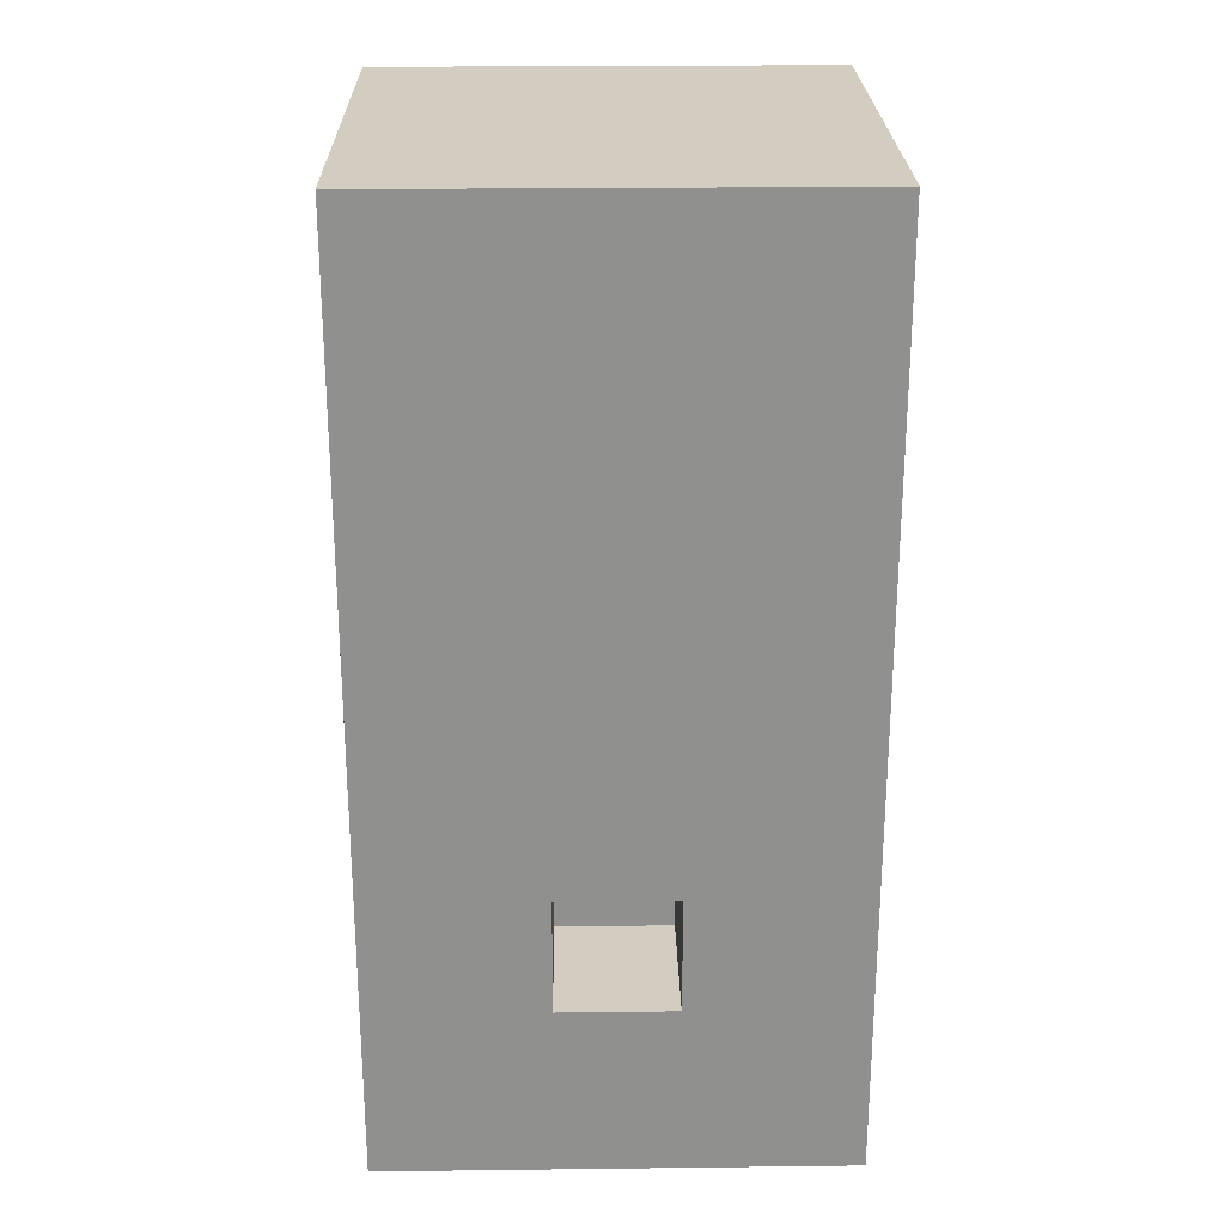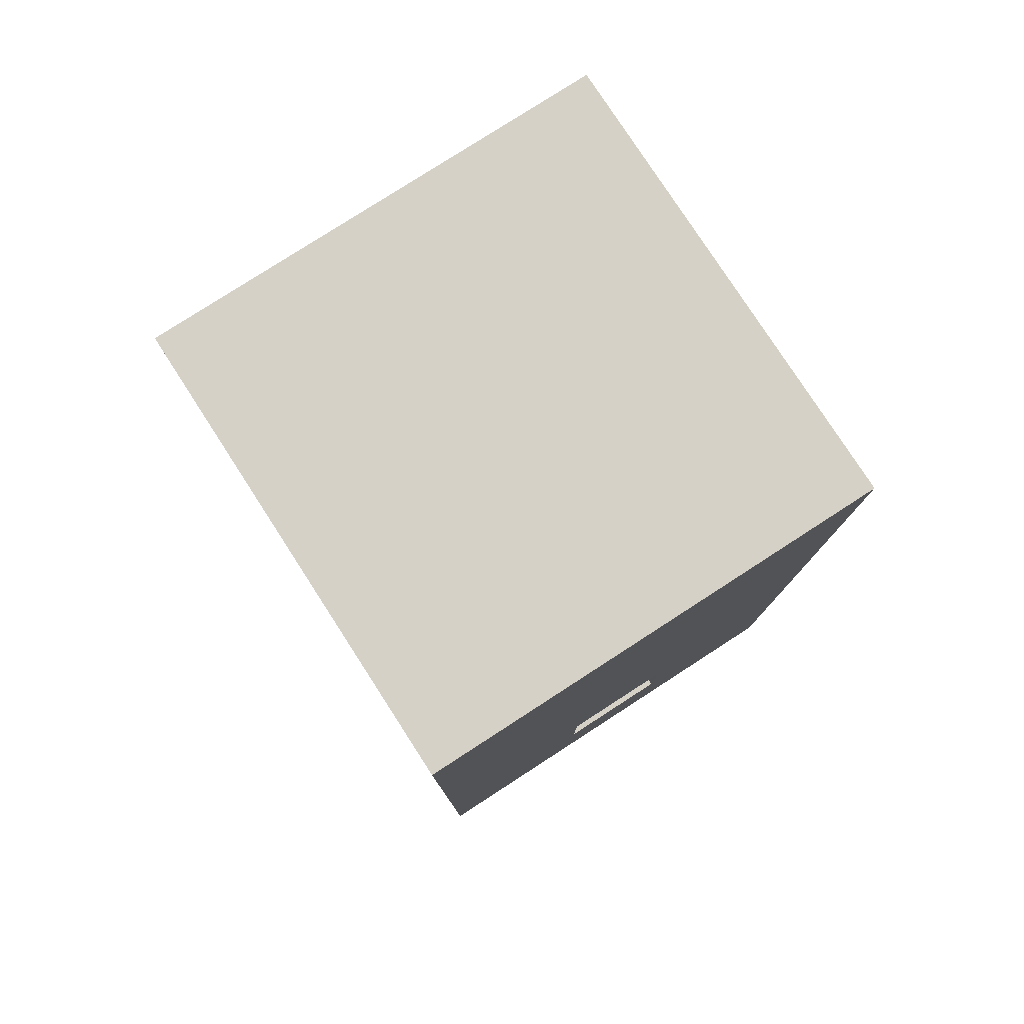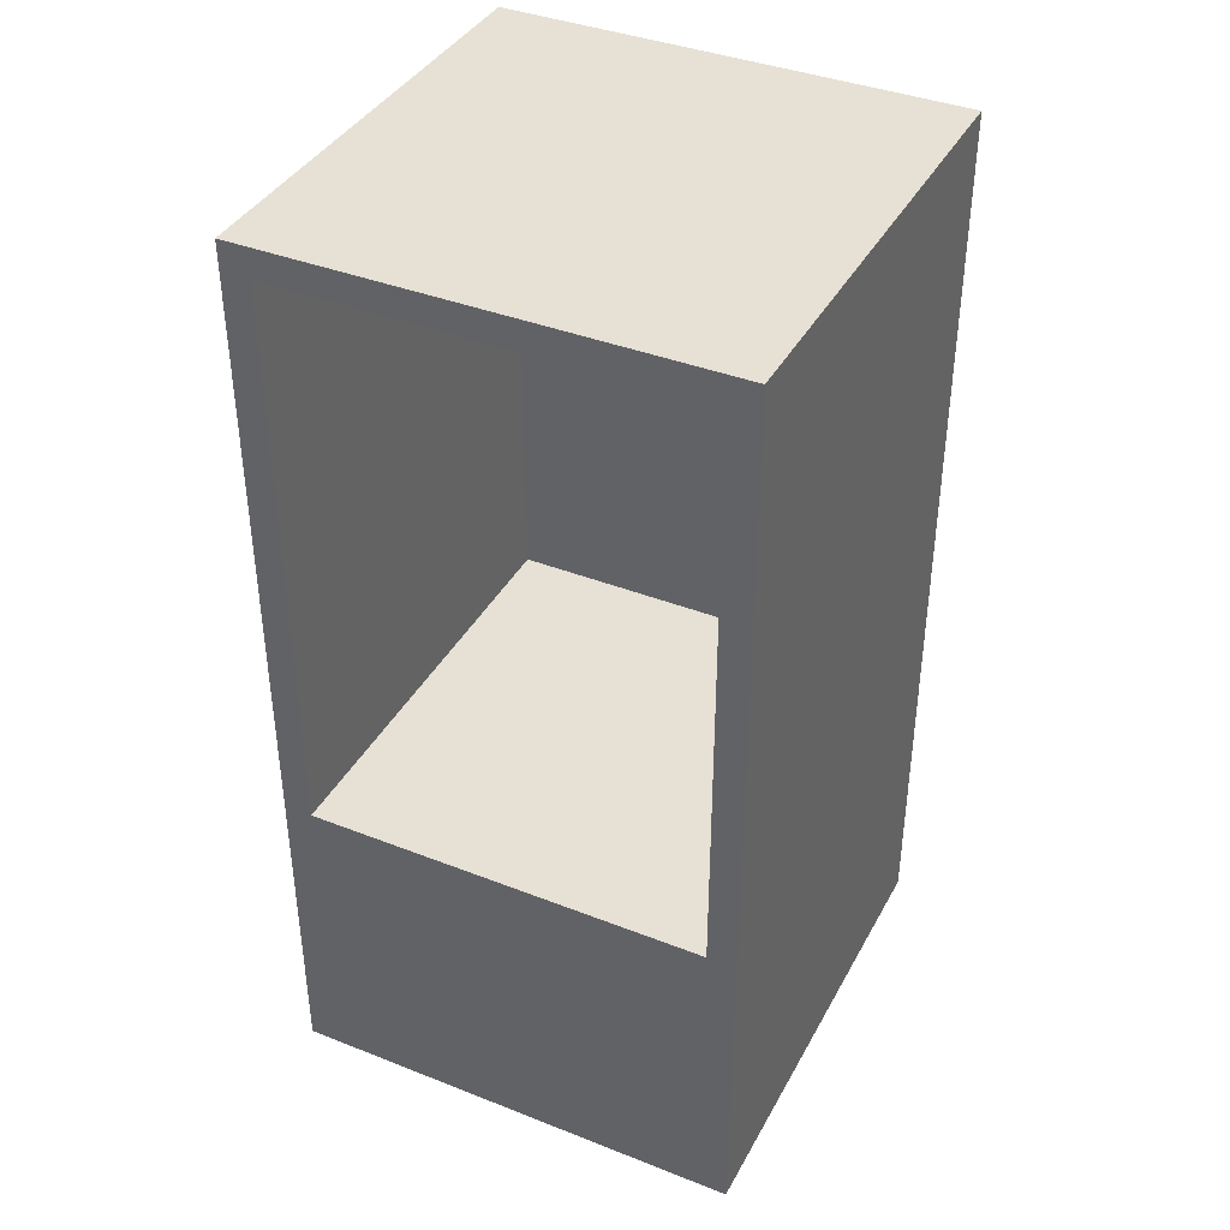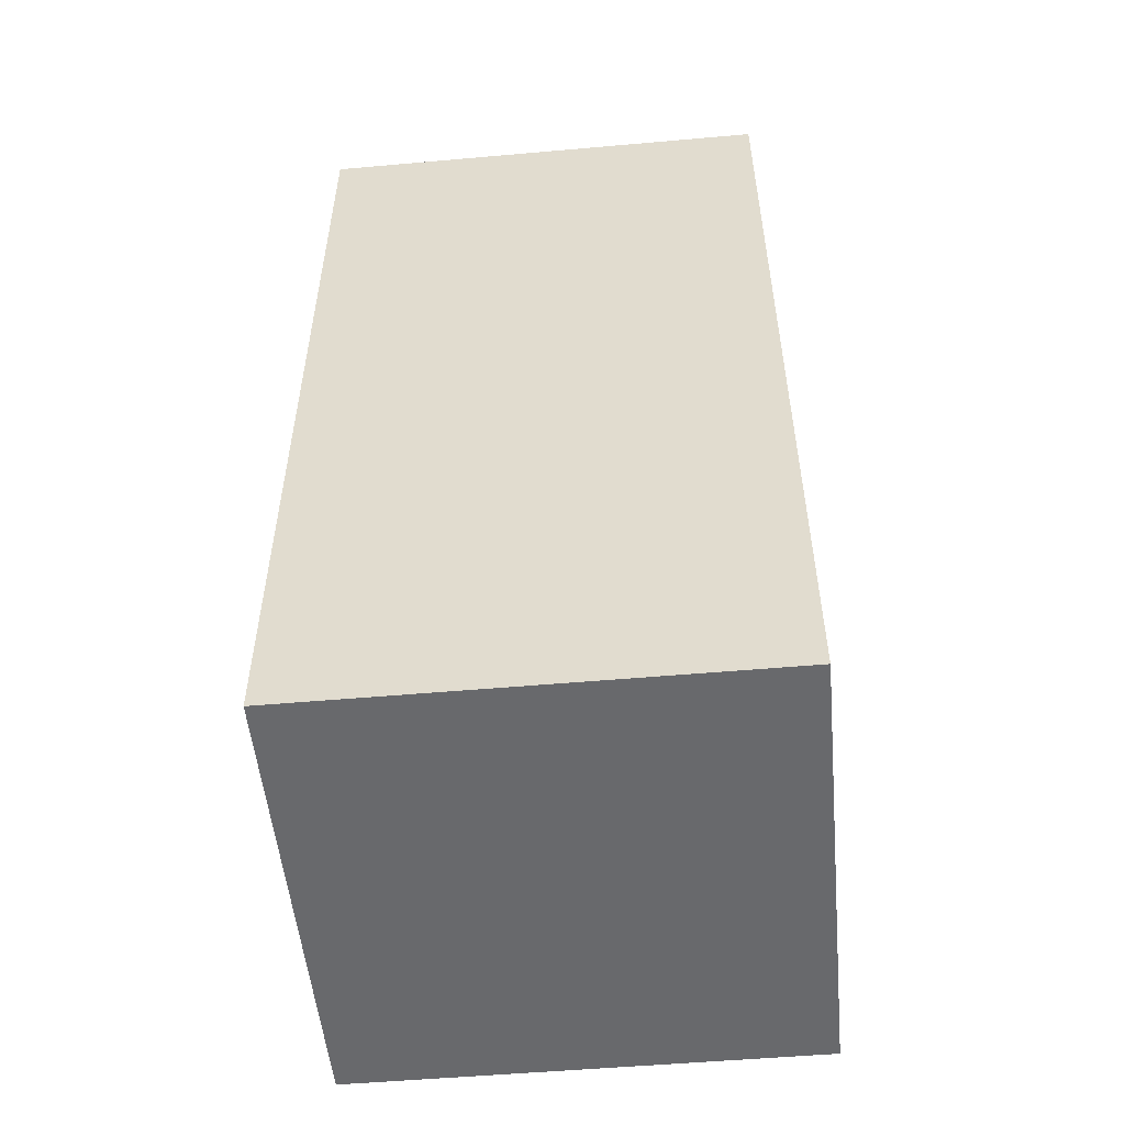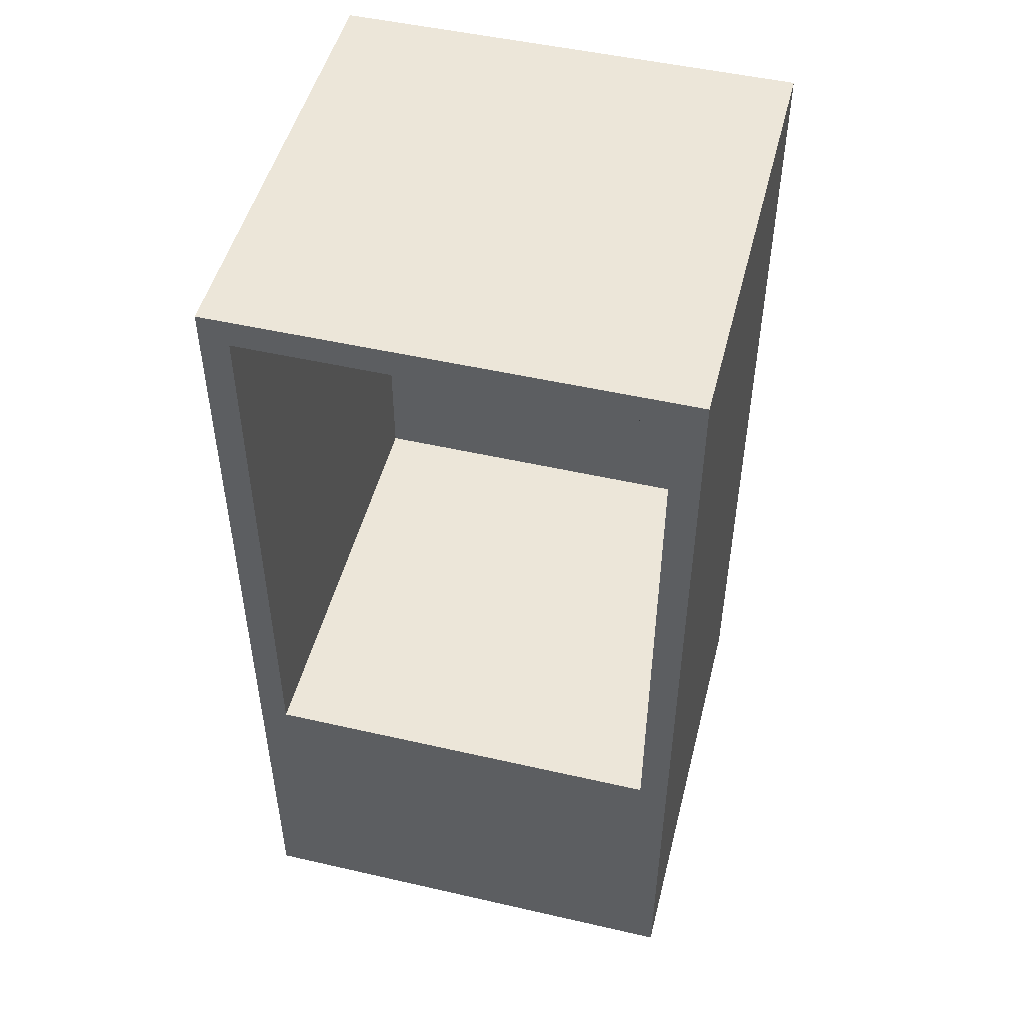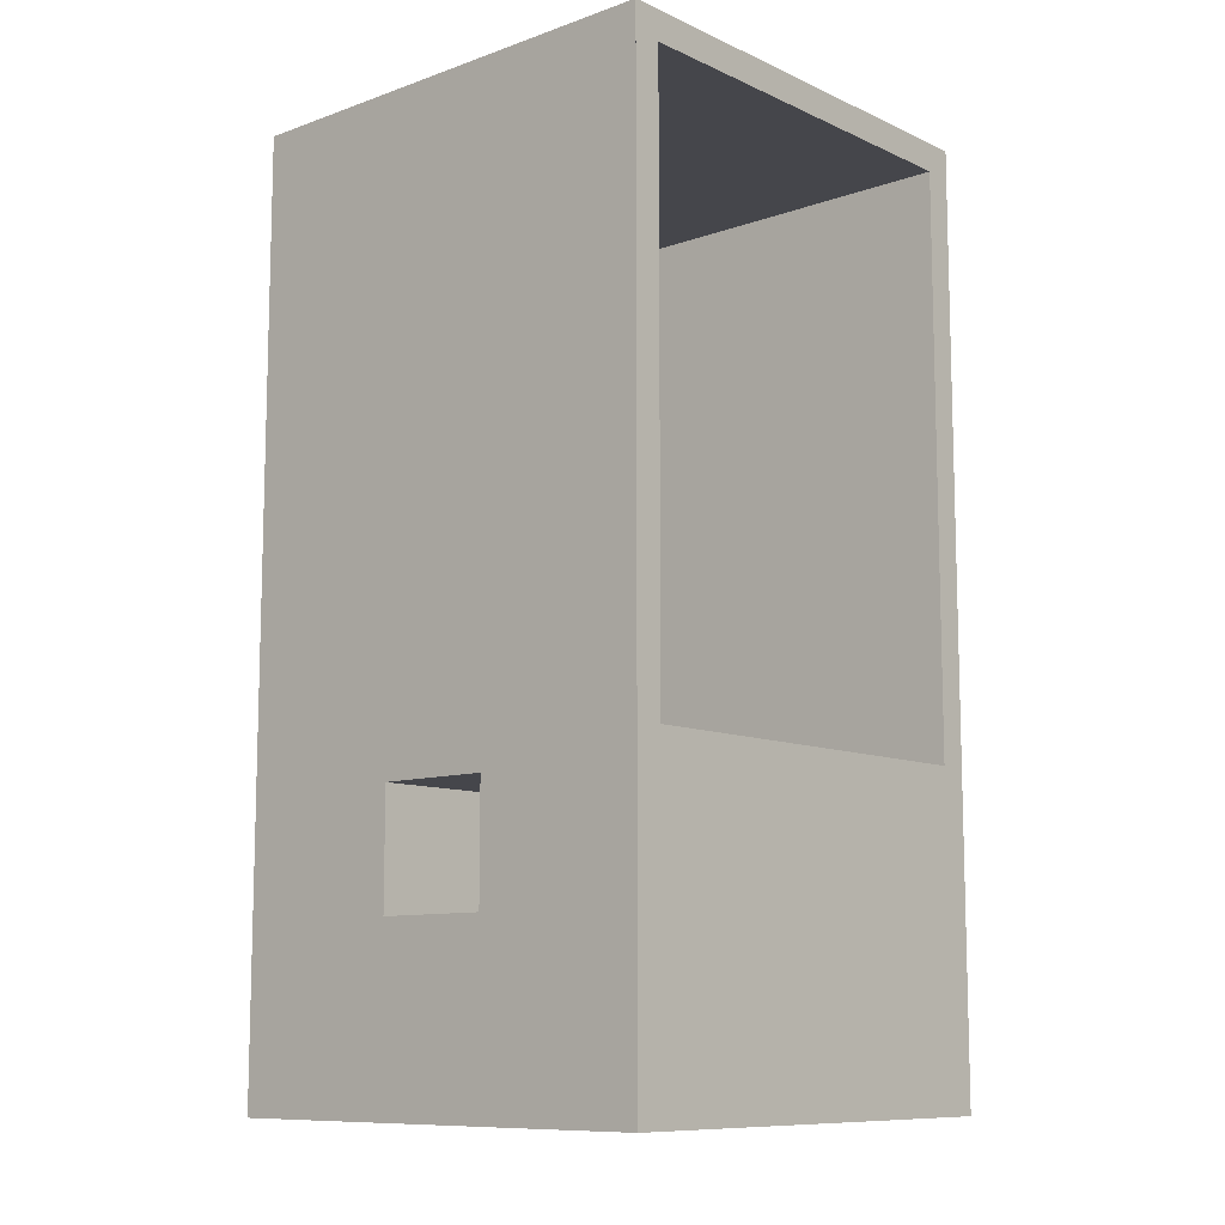
<metadata>
{"format":"obj","ext":"obj","renderer":"f3d","projection":"perspective","resolution":1024,"background":"white","views":[{"elev":24.5,"azim":88.9,"up":"+Y"},{"elev":79.0,"azim":57.1,"up":"+Y"},{"elev":39.2,"azim":-153.9,"up":"+Y"},{"elev":-52.8,"azim":5.4,"up":"+Y"},{"elev":49.5,"azim":-165.8,"up":"+Y"},{"elev":-10.1,"azim":131.6,"up":"+Y"}]}
</metadata>
<code>
o Case
v 0.6875 0.375 0.625
v 0.6875 0.625 0.625
v 0.6875 0.375 0.375
v 0.6875 0.625 0.375
v 0 0 1
v 0 0 0
v 1 0 1
v 1 0 0
v 0 1.938 1
v 0 2 1
v 0.0625 1.938 0.9375
v 0 2 0
v 0 1.938 0
v 1 2 1
v 0.0625 1.938 0
v 1 2 0
v 0.9375 1.938 0.9375
v 1 1.938 1
v 0.9375 1.938 0
v 1 1.938 0
v 0 0.625 1
v 0 0.6875 0
v 0.9375 0.6875 0.9375
v 1 0.625 1
v 0.9375 0.6875 0
v 1 0.6875 0
v 0.0625 0.6875 0
v 0.0625 0.6875 0.9375
v 1 0.375 0.625
v 1 0.375 0.375
v 1 0.625 0.375
v 1 0.625 0.625
f 1 3 4 2
f 3 30 31 4
f 3 1 29 30
f 6 22 26 8
f 6 8 7 5
f 7 29 32 14
f 16 12 10 14
f 28 11 17 23
f 15 11 28 27
f 17 19 25 23
f 19 20 26 25
f 27 22 13 15
f 16 20 13 12
f 19 17 11 15
f 19 13 15 15
f 5 7 14 10
f 6 5 10 12
f 28 23 25 27
f 7 8 30 29
f 32 2 4 31
f 29 1 2 32
f 30 8 16 31
f 14 32 31 16

</code>
